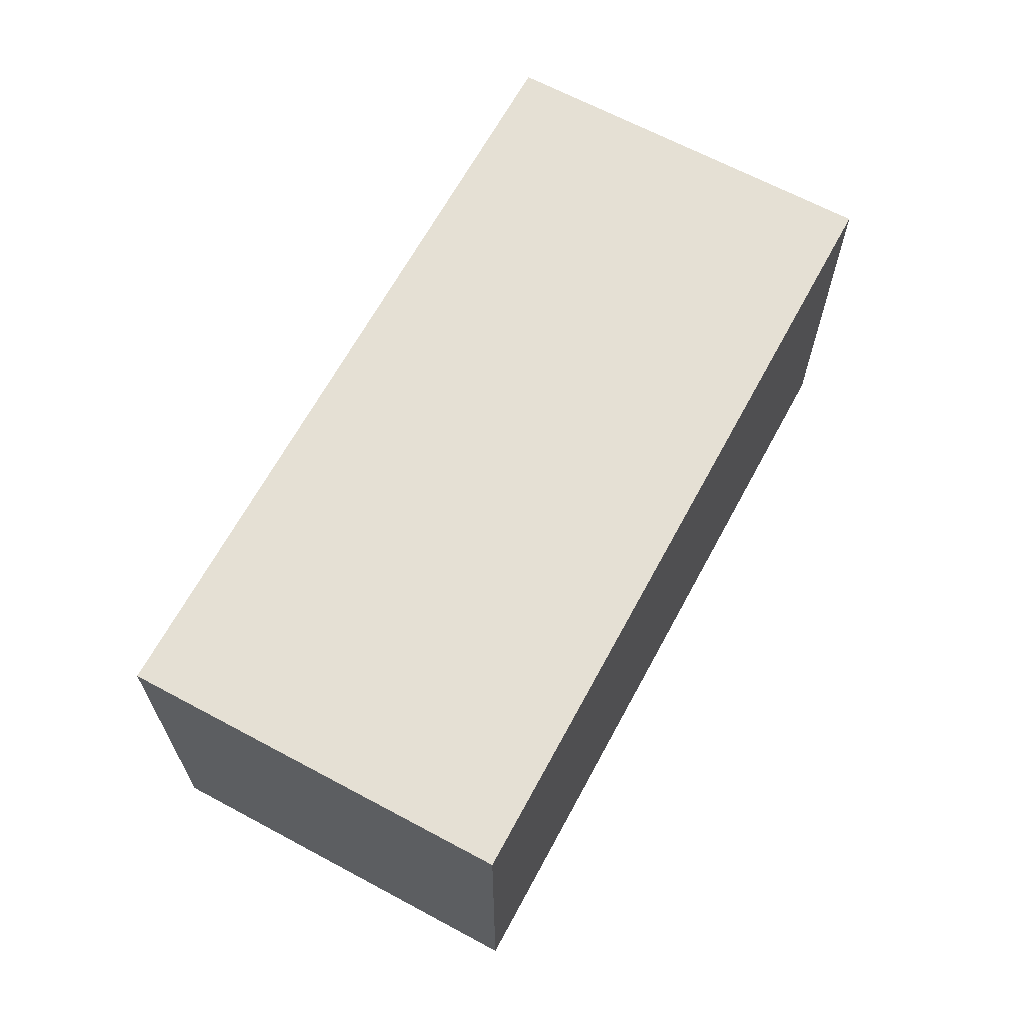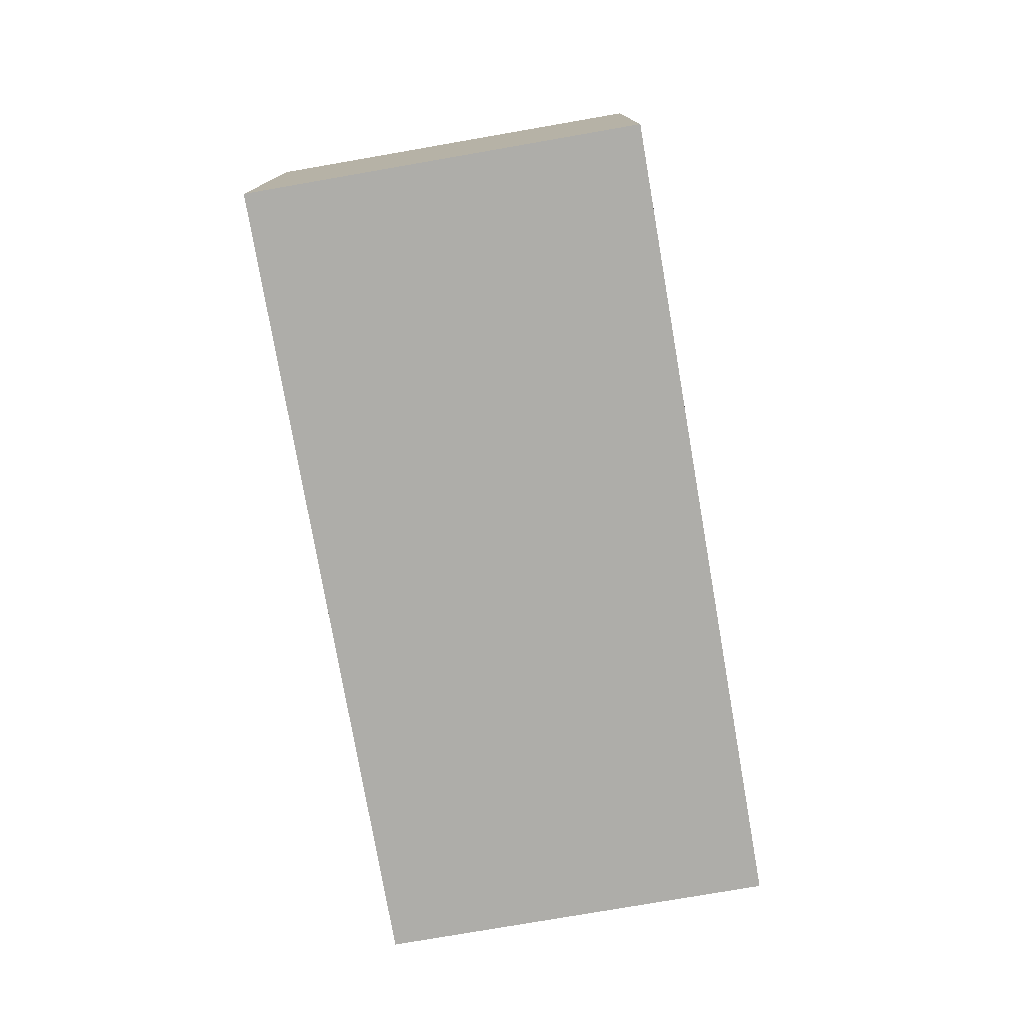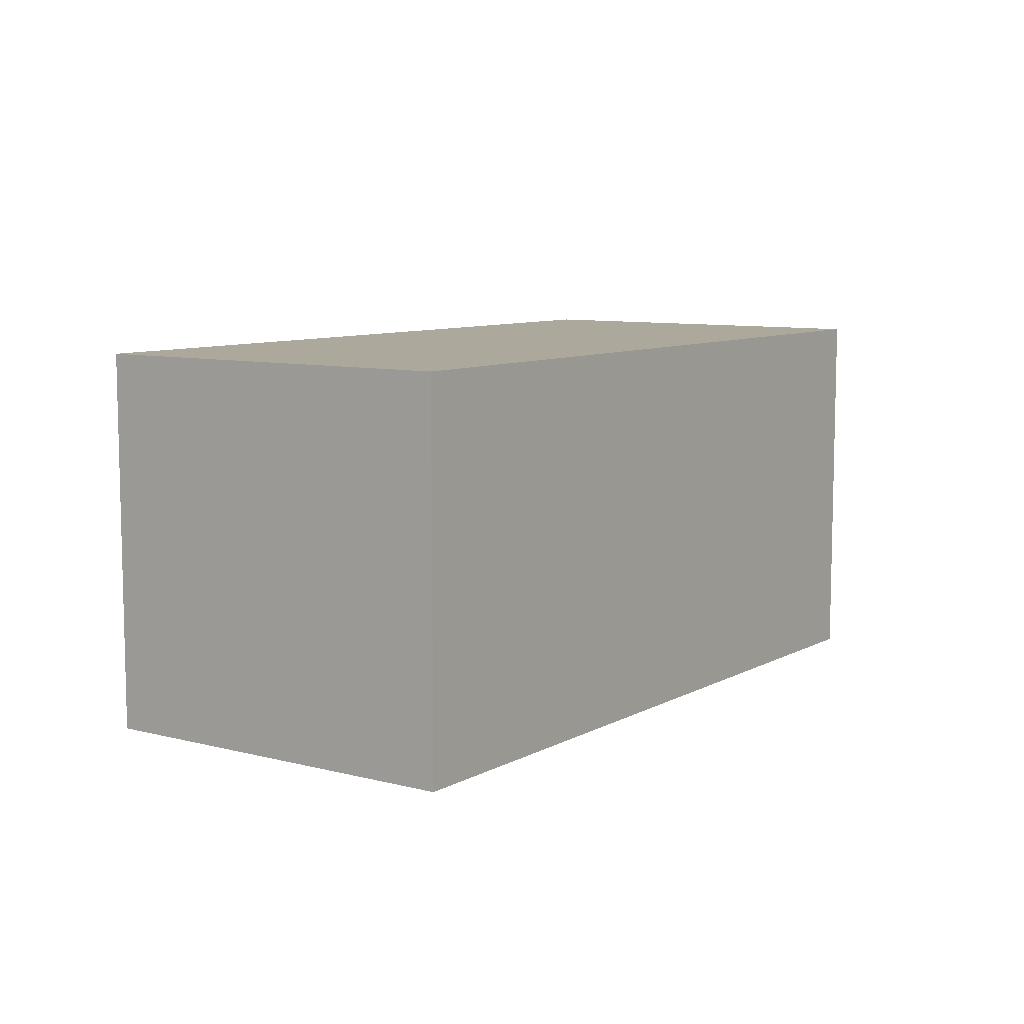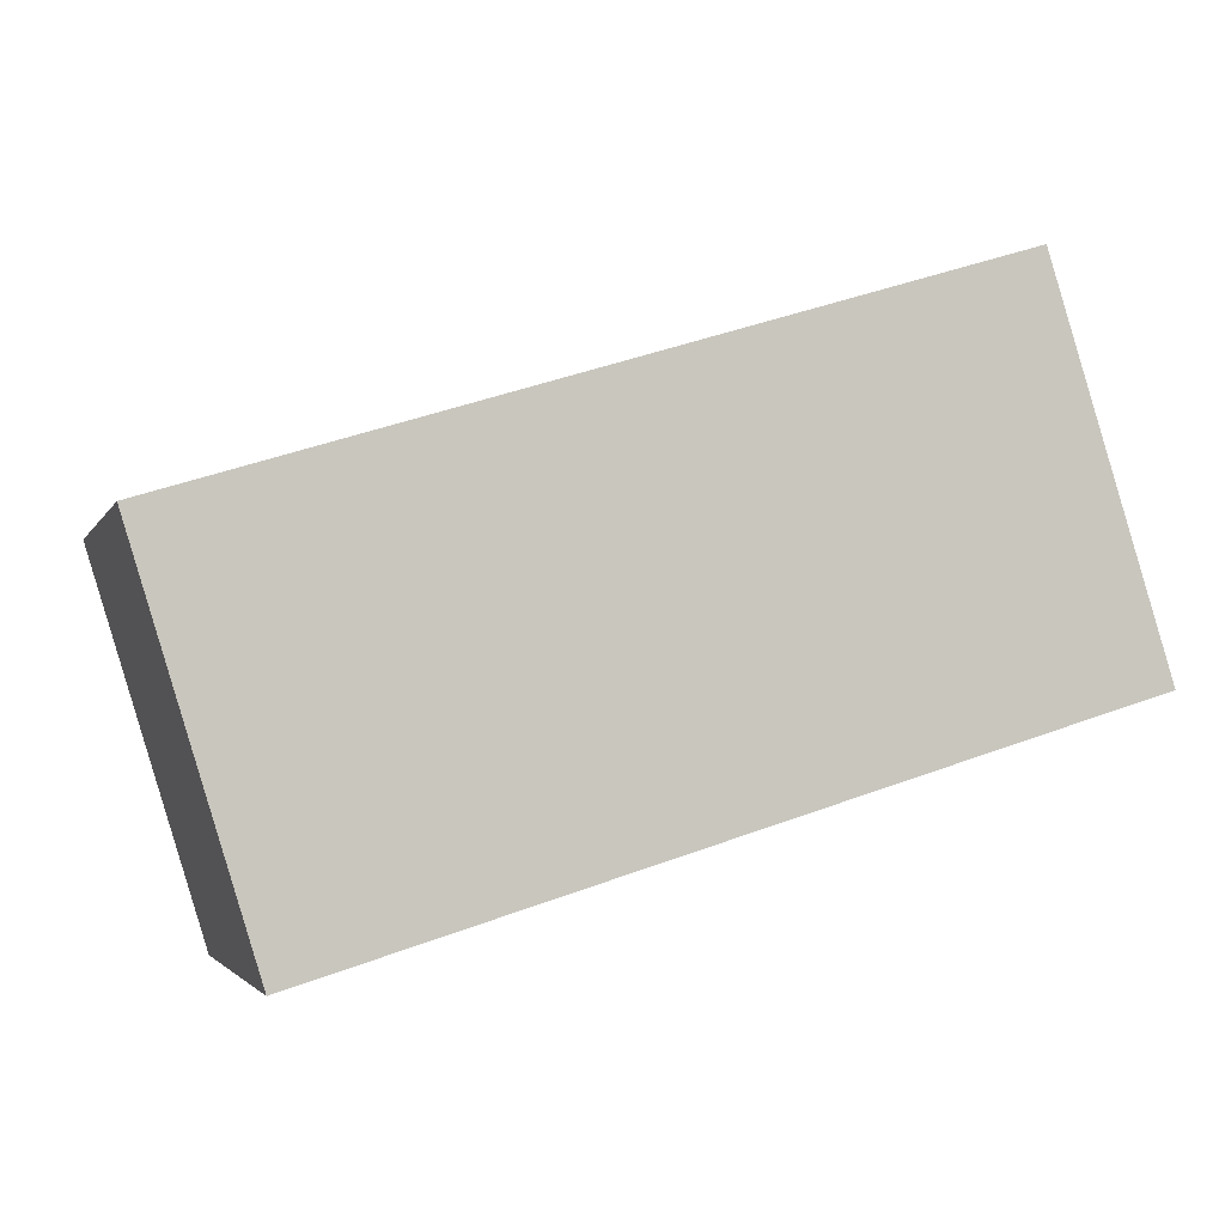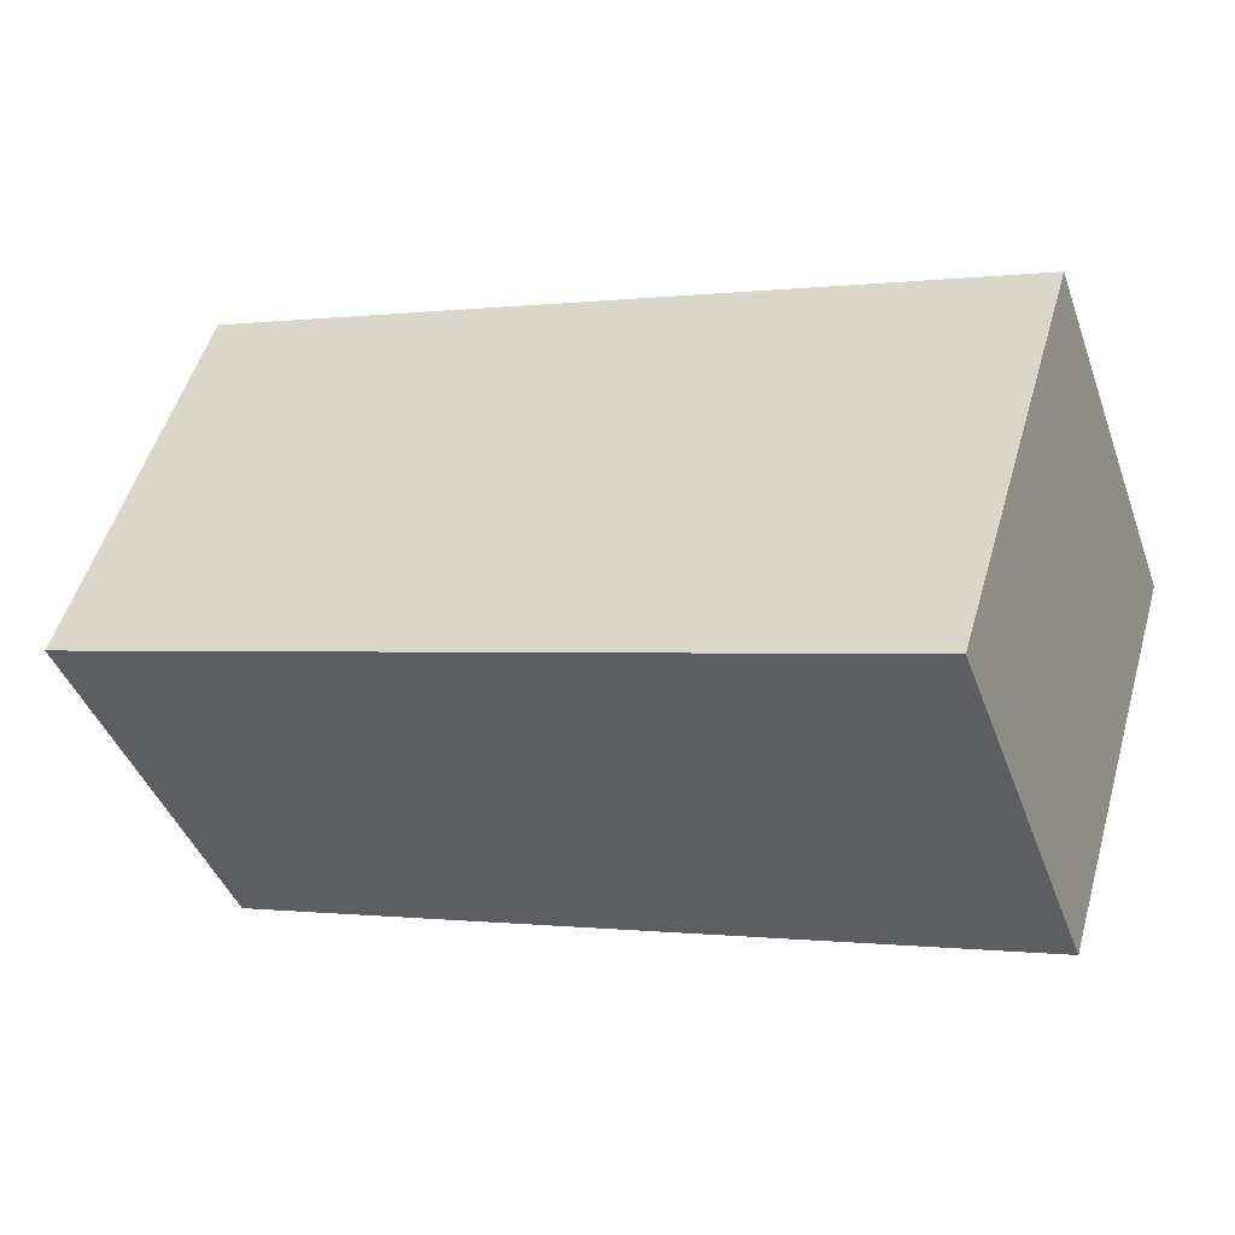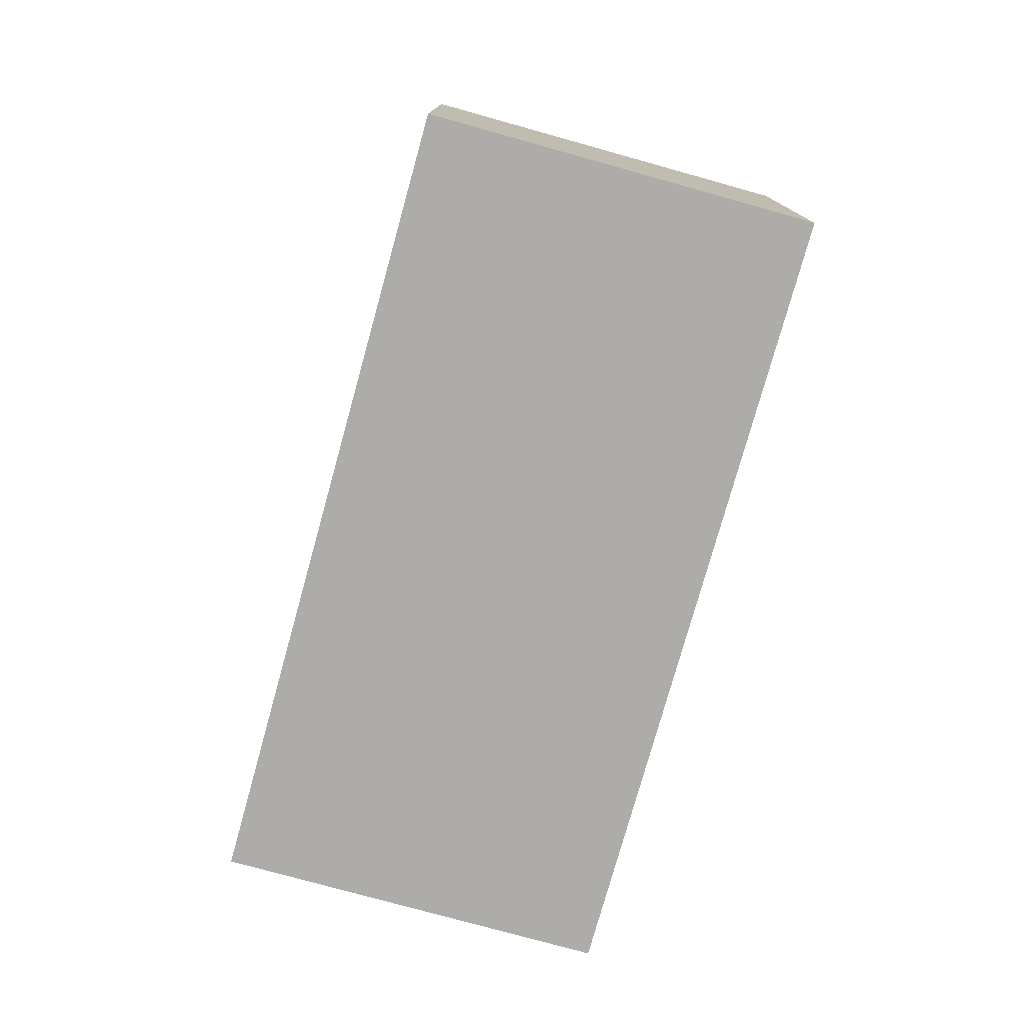
<metadata>
{"format":"obj","ext":"obj","renderer":"f3d","projection":"perspective","resolution":1024,"background":"white","views":[{"elev":65.7,"azim":135.5,"up":"+Y"},{"elev":-77.1,"azim":-63.0,"up":"+Y"},{"elev":8.5,"azim":-37.7,"up":"+Y"},{"elev":-2.9,"azim":164.4,"up":"+Z"},{"elev":-43.2,"azim":19.4,"up":"+Z"},{"elev":-77.0,"azim":91.6,"up":"+Y"}]}
</metadata>
<code>
v  3.062 1.519 -0.944
v  0.461 1.519 1.494
v  3.523 1.519 0.55
v  0 1.519 9.301e-17
v  0.461 -9.148e-17 1.494
v  3.523 -3.368e-17 0.55
v  3.062 5.78e-17 -0.944
v  0 0 0
g defaultobject
f 1 2 3
f 2 1 4
f 5 3 2
f 3 5 6
f 6 1 3
f 1 6 7
f 7 4 1
f 4 7 8
f 8 2 4
f 2 8 5
f 5 7 6
f 7 5 8

</code>
